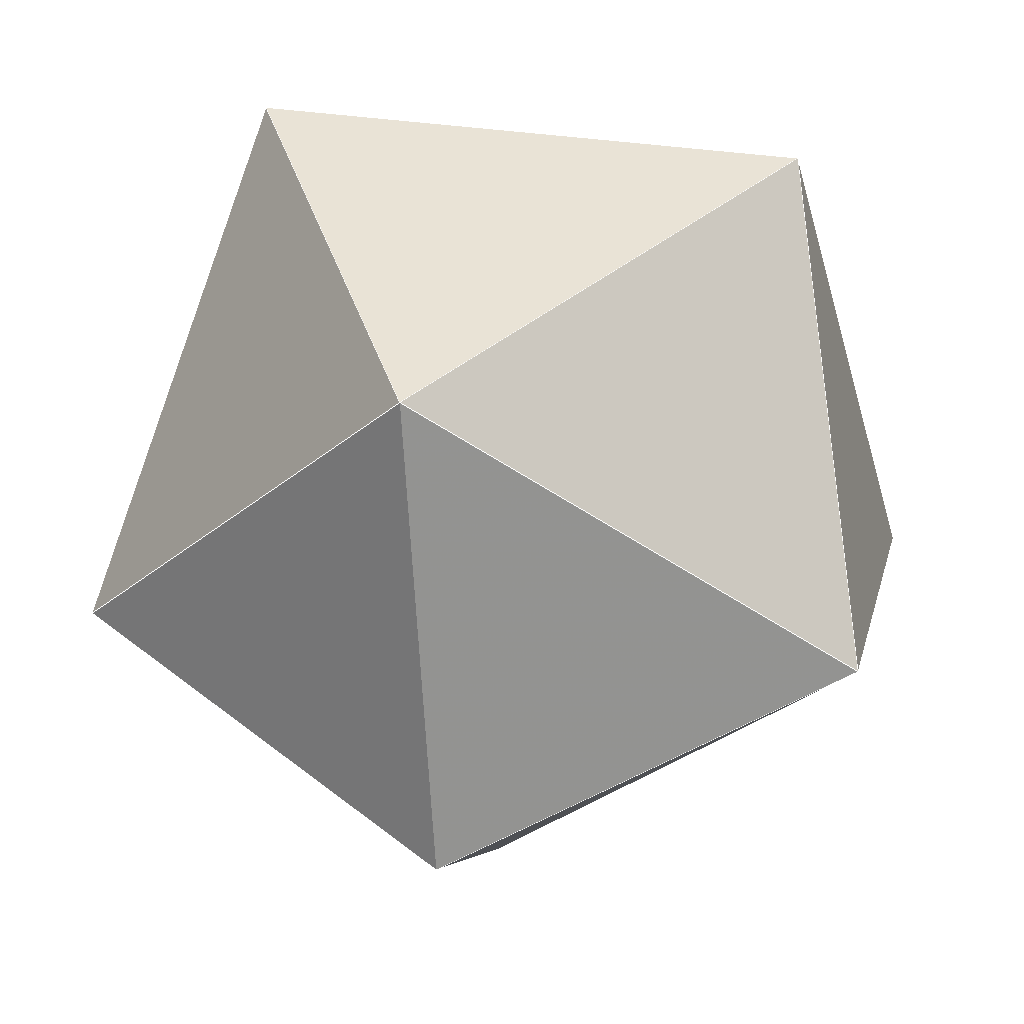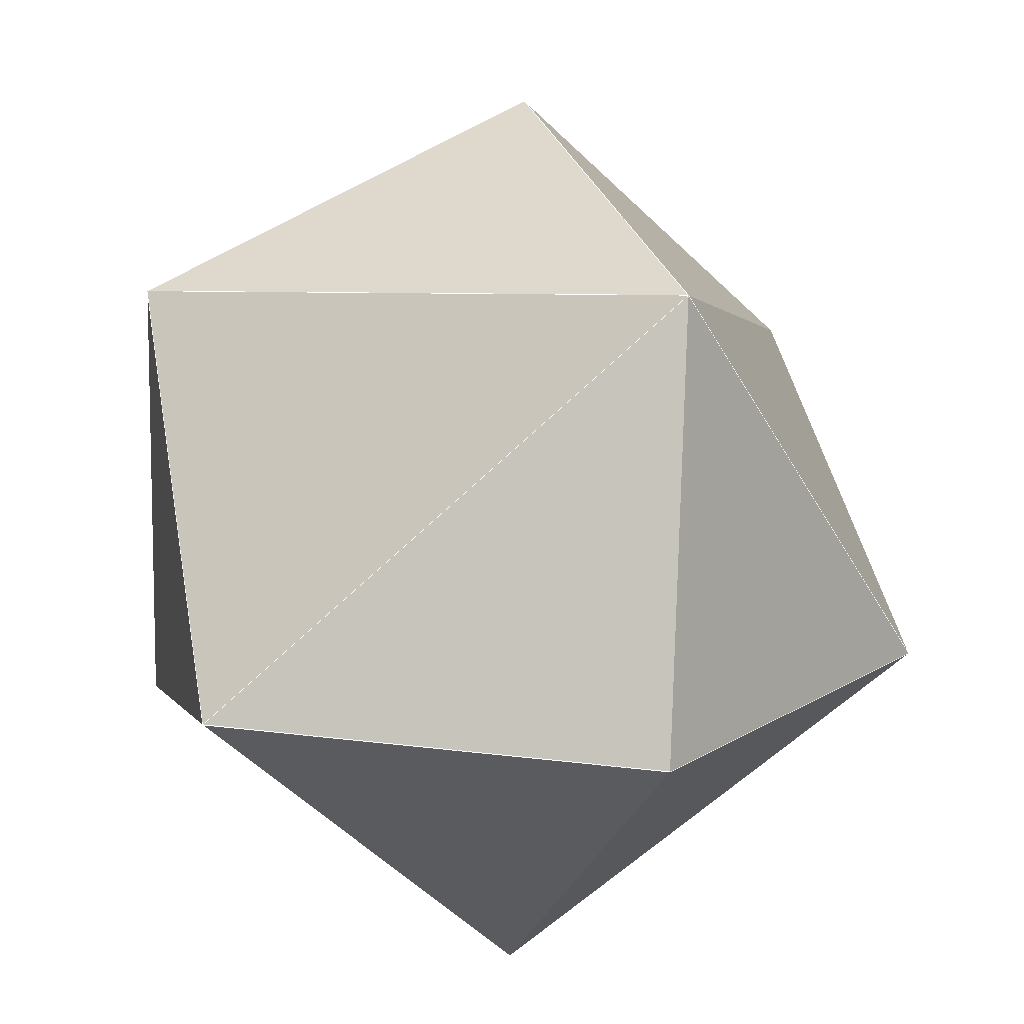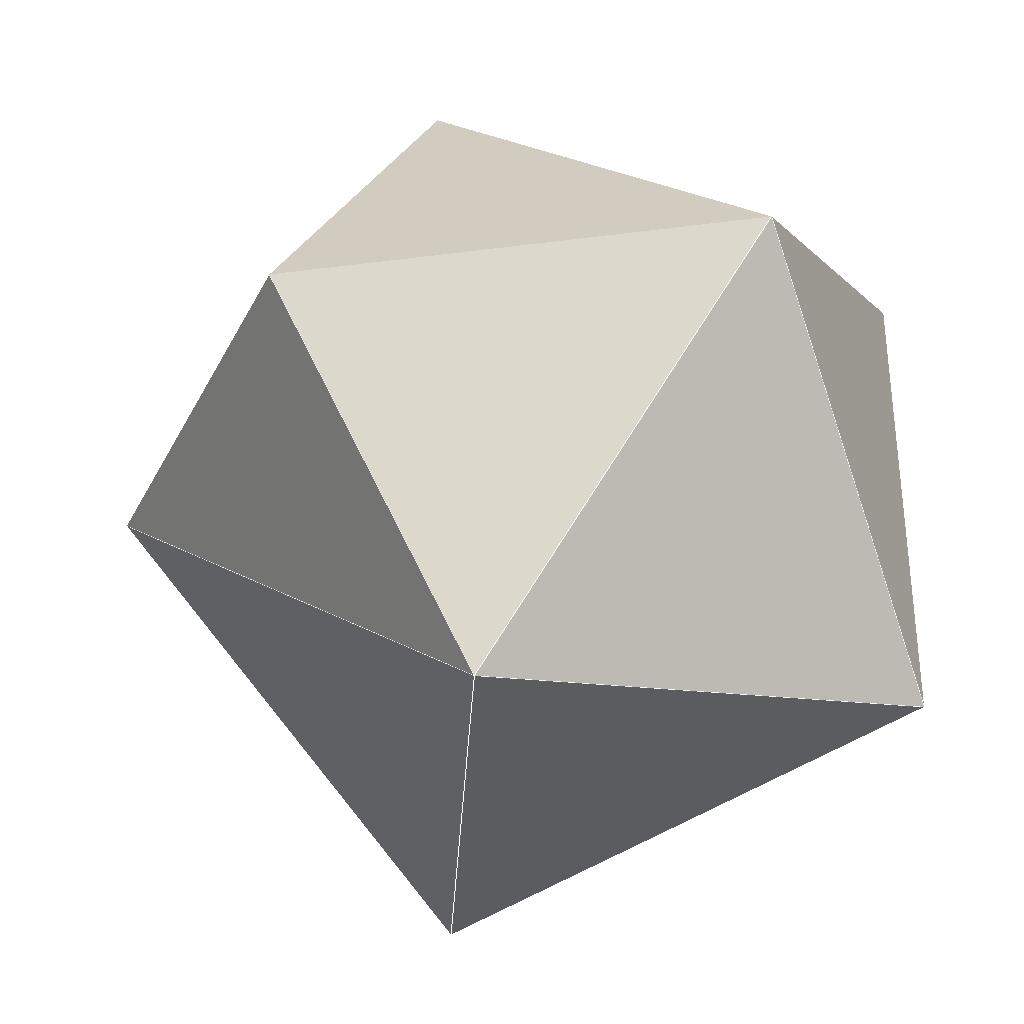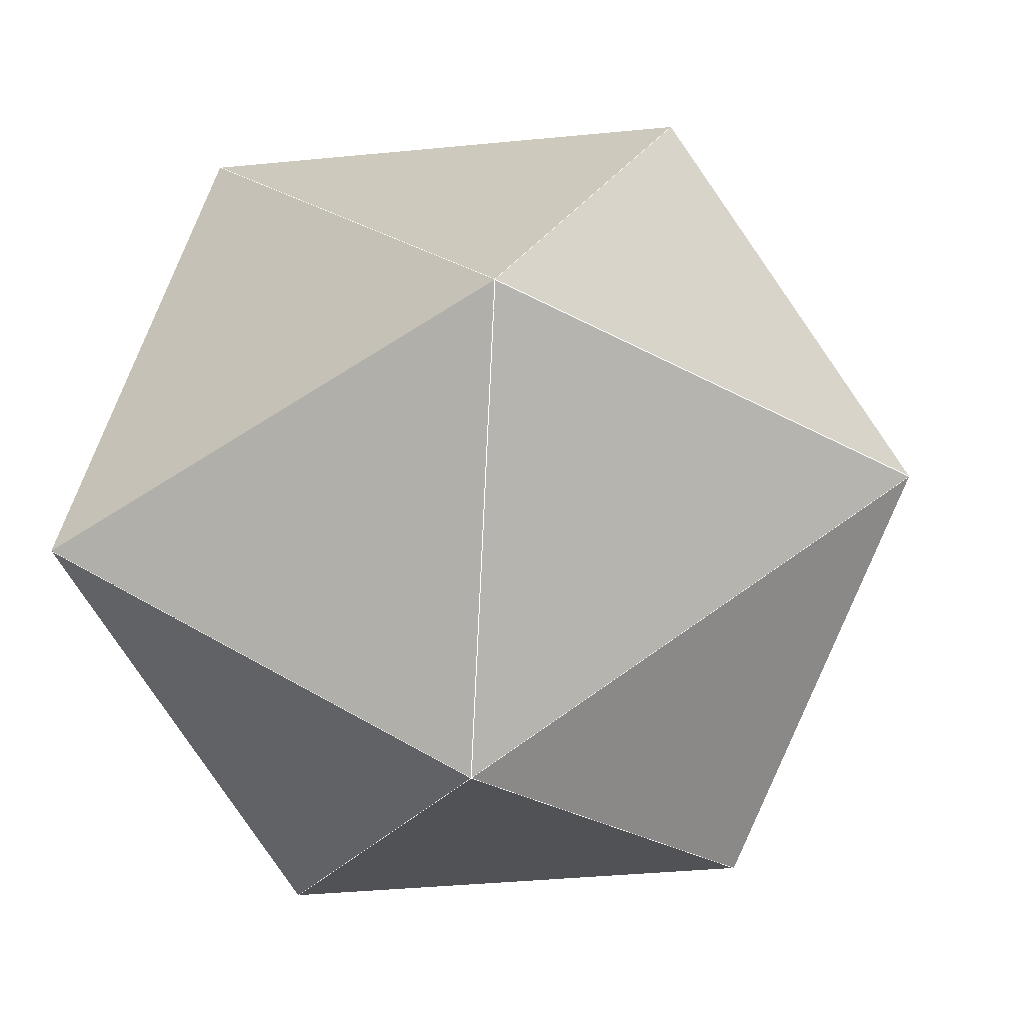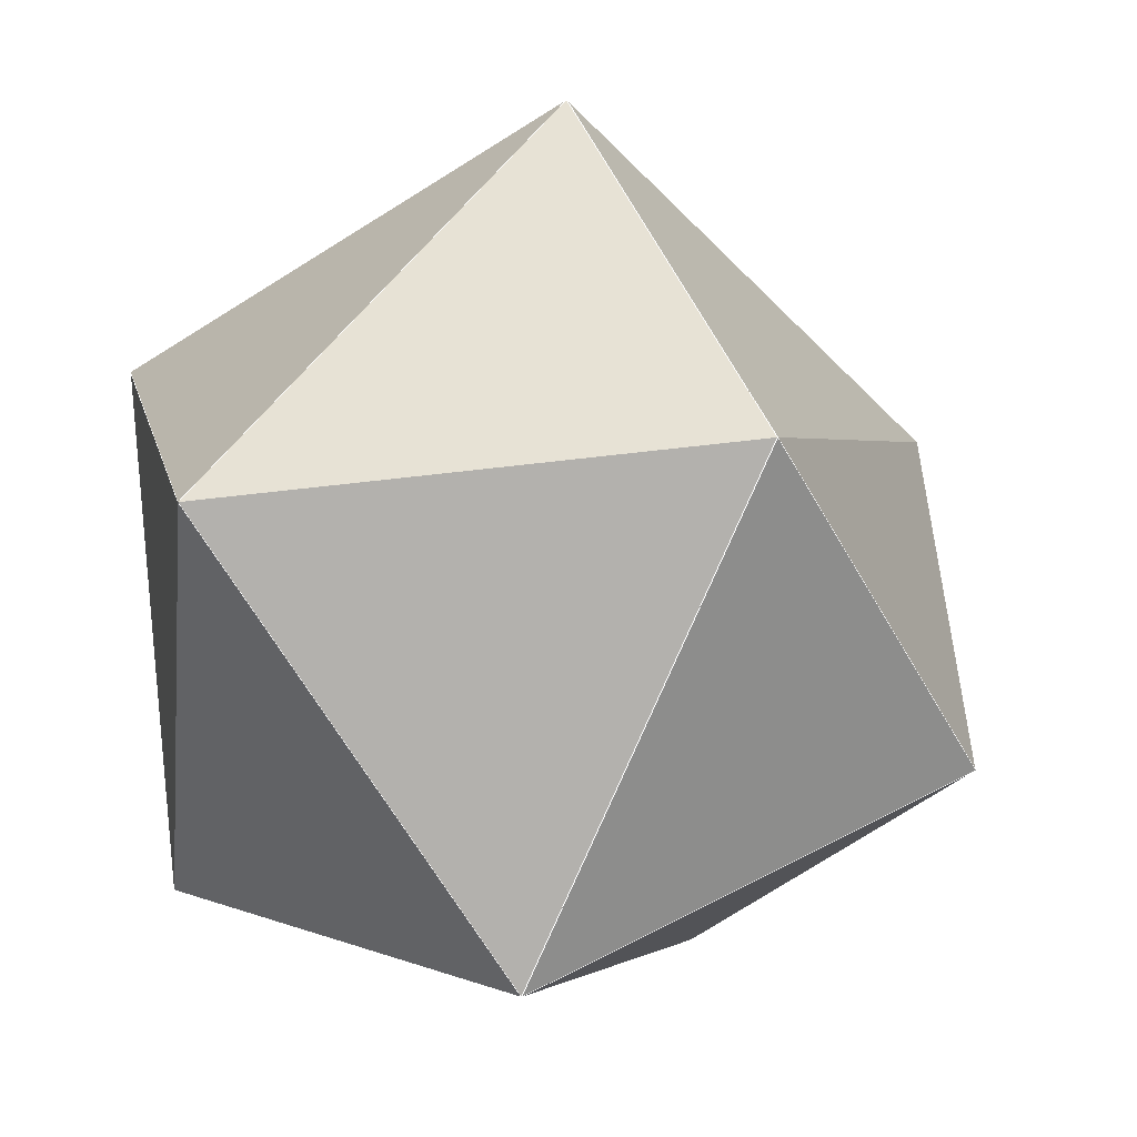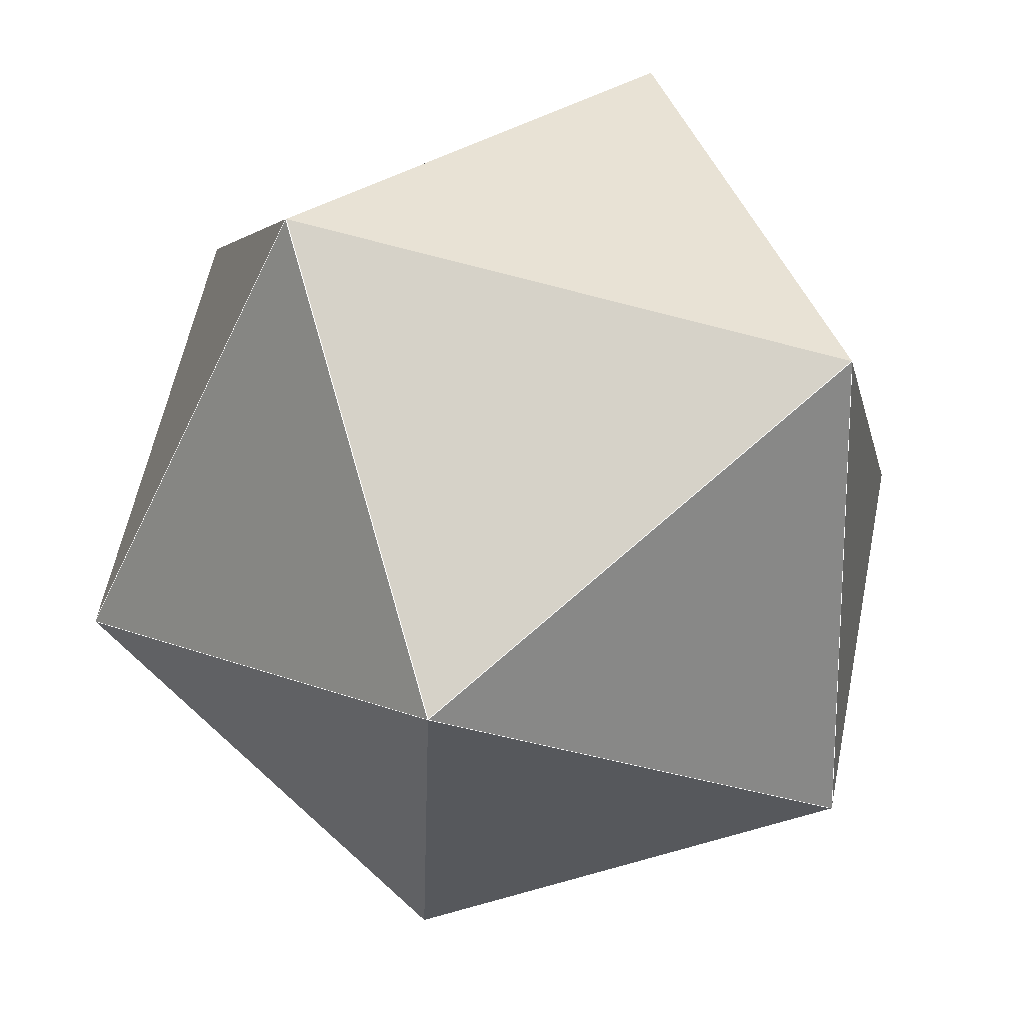
<metadata>
{"format":"obj","ext":"obj","renderer":"f3d","projection":"perspective","resolution":1024,"background":"white","views":[{"elev":-68.2,"azim":87.9,"up":"+Y"},{"elev":-28.6,"azim":-113.3,"up":"+Y"},{"elev":-27.6,"azim":1.5,"up":"+Z"},{"elev":-11.5,"azim":-169.1,"up":"+Y"},{"elev":36.6,"azim":145.8,"up":"+Z"},{"elev":-32.8,"azim":82.7,"up":"+Y"}]}
</metadata>
<code>
v -0.2641 -0.2556 0.93
v 0.8156 0.07701 0.5734
v 0.5536 0.7987 -0.2358
v -0.07704 0.6906 0.7191
v -0.489 0.8609 -0.14
v -0.9987 0.0514 9.133e-15
v -0.5748 -0.8062 0.14
v -0.1475 -0.679 -0.7191
v 0.4687 -0.8513 0.2358
v 0.8034 -0.1603 -0.5734
v -0.2365 0.2813 -0.93
f 5 11 6
f 1 9 2
f 8 11 6
f 3 5 11
f 4 1 2
f 4 3 2
f 4 3 5
f 4 5 6
f 4 1 6
f 7 1 9
f 7 8 9
f 7 1 6
f 7 8 6
f 10 8 11
f 10 3 11
f 10 8 9
f 10 9 2
f 10 3 2
l 5 11 6
l 1 9 2
l 8 11 6
l 3 5 11
l 4 1 2
l 4 3 2
l 4 3 5
l 4 5 6
l 4 1 6
l 7 1 9
l 7 8 9
l 7 1 6
l 7 8 6
l 10 8 11
l 10 3 11
l 10 8 9
l 10 9 2
l 10 3 2

</code>
